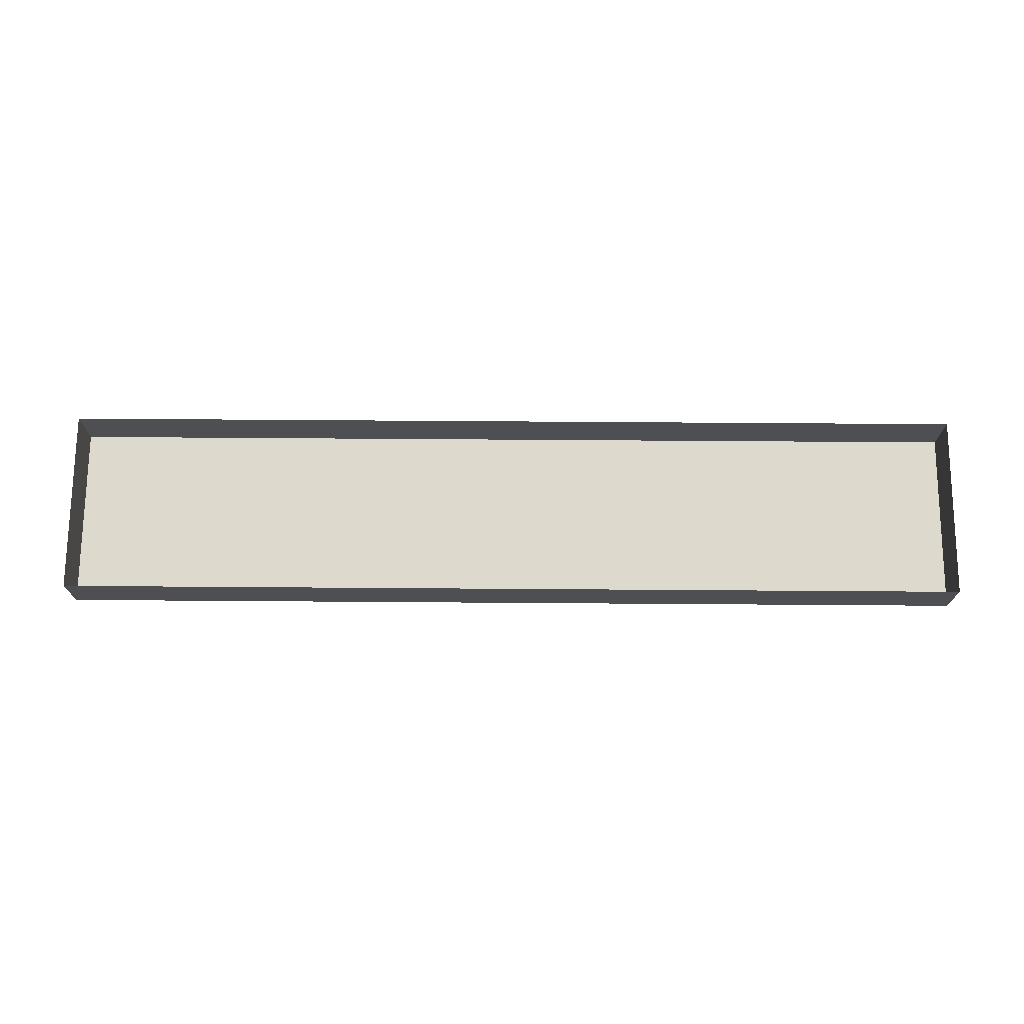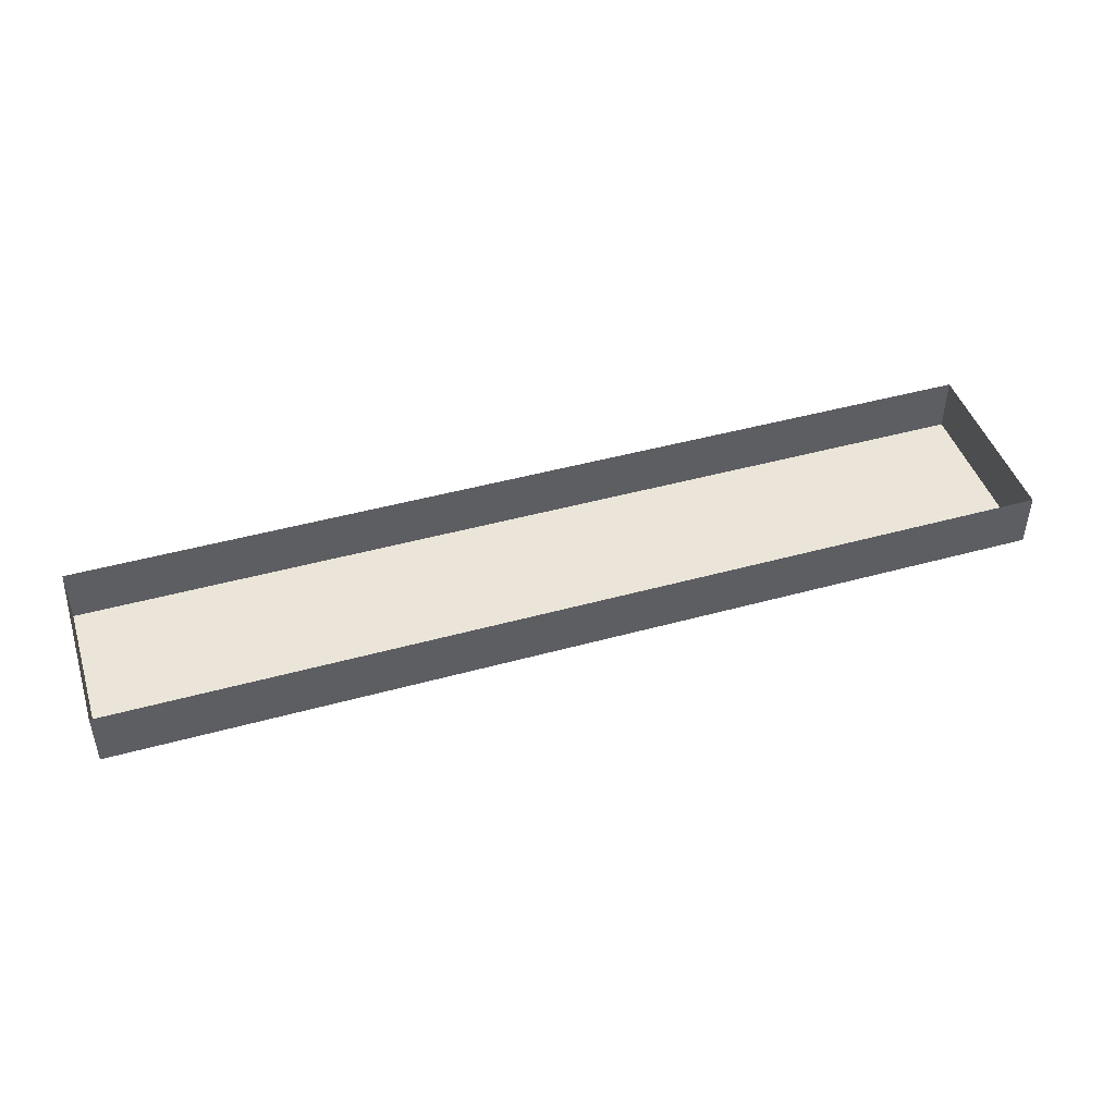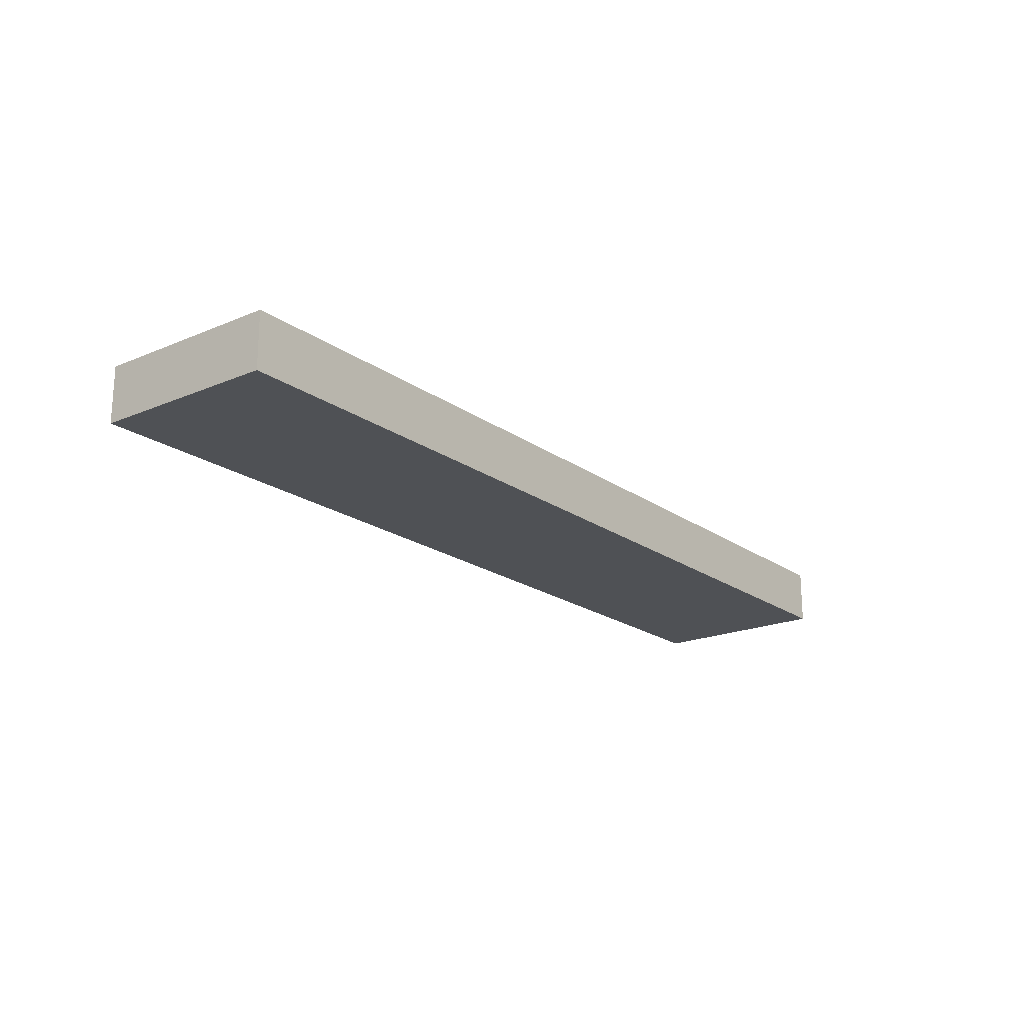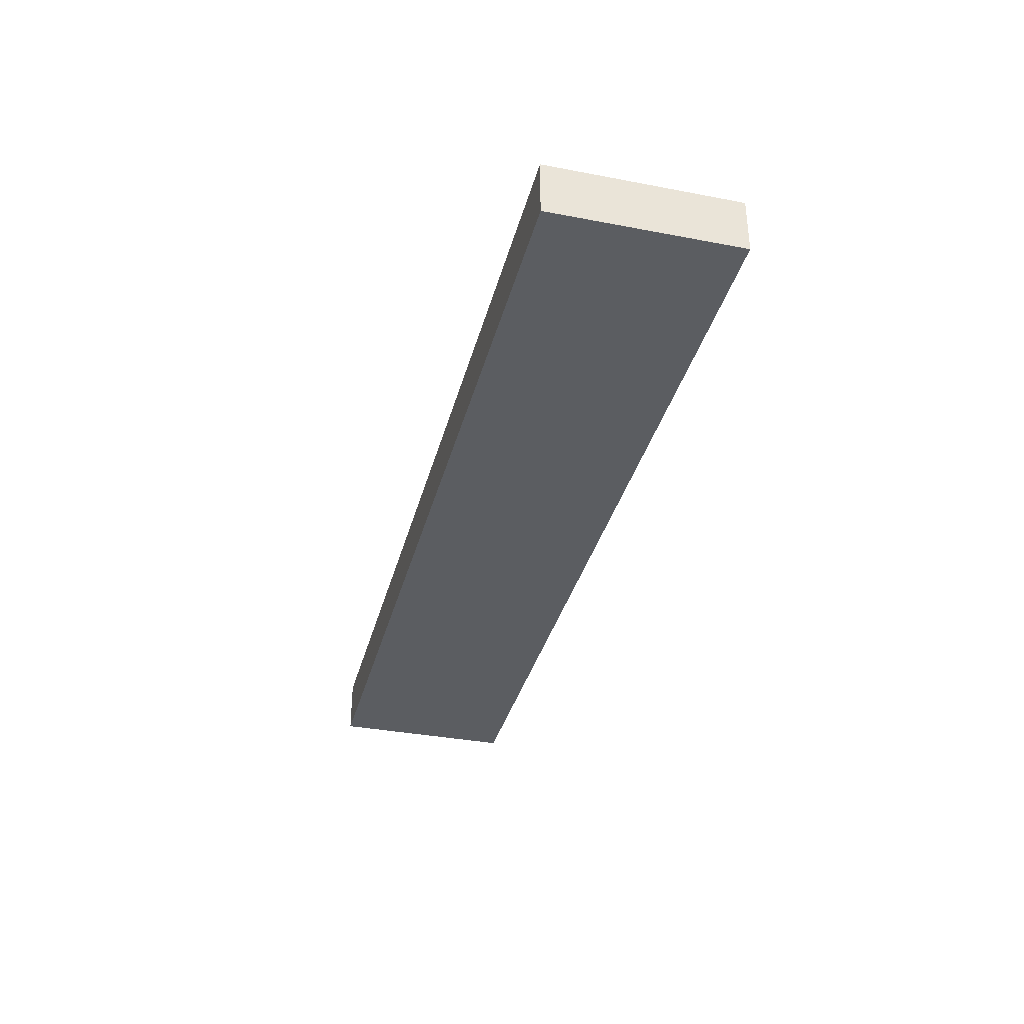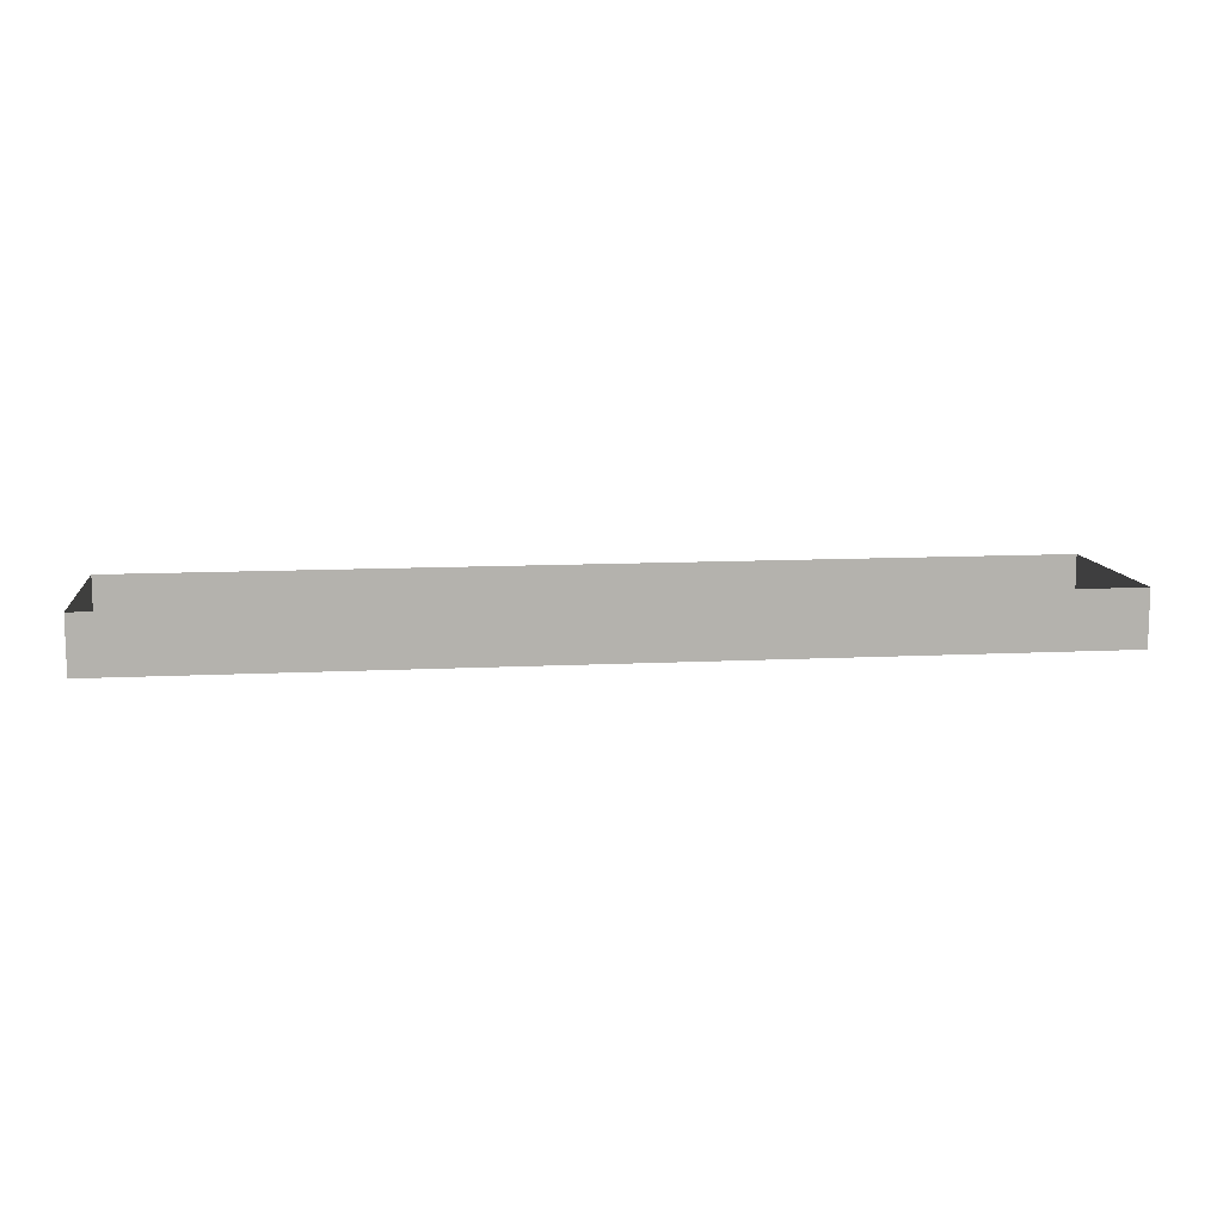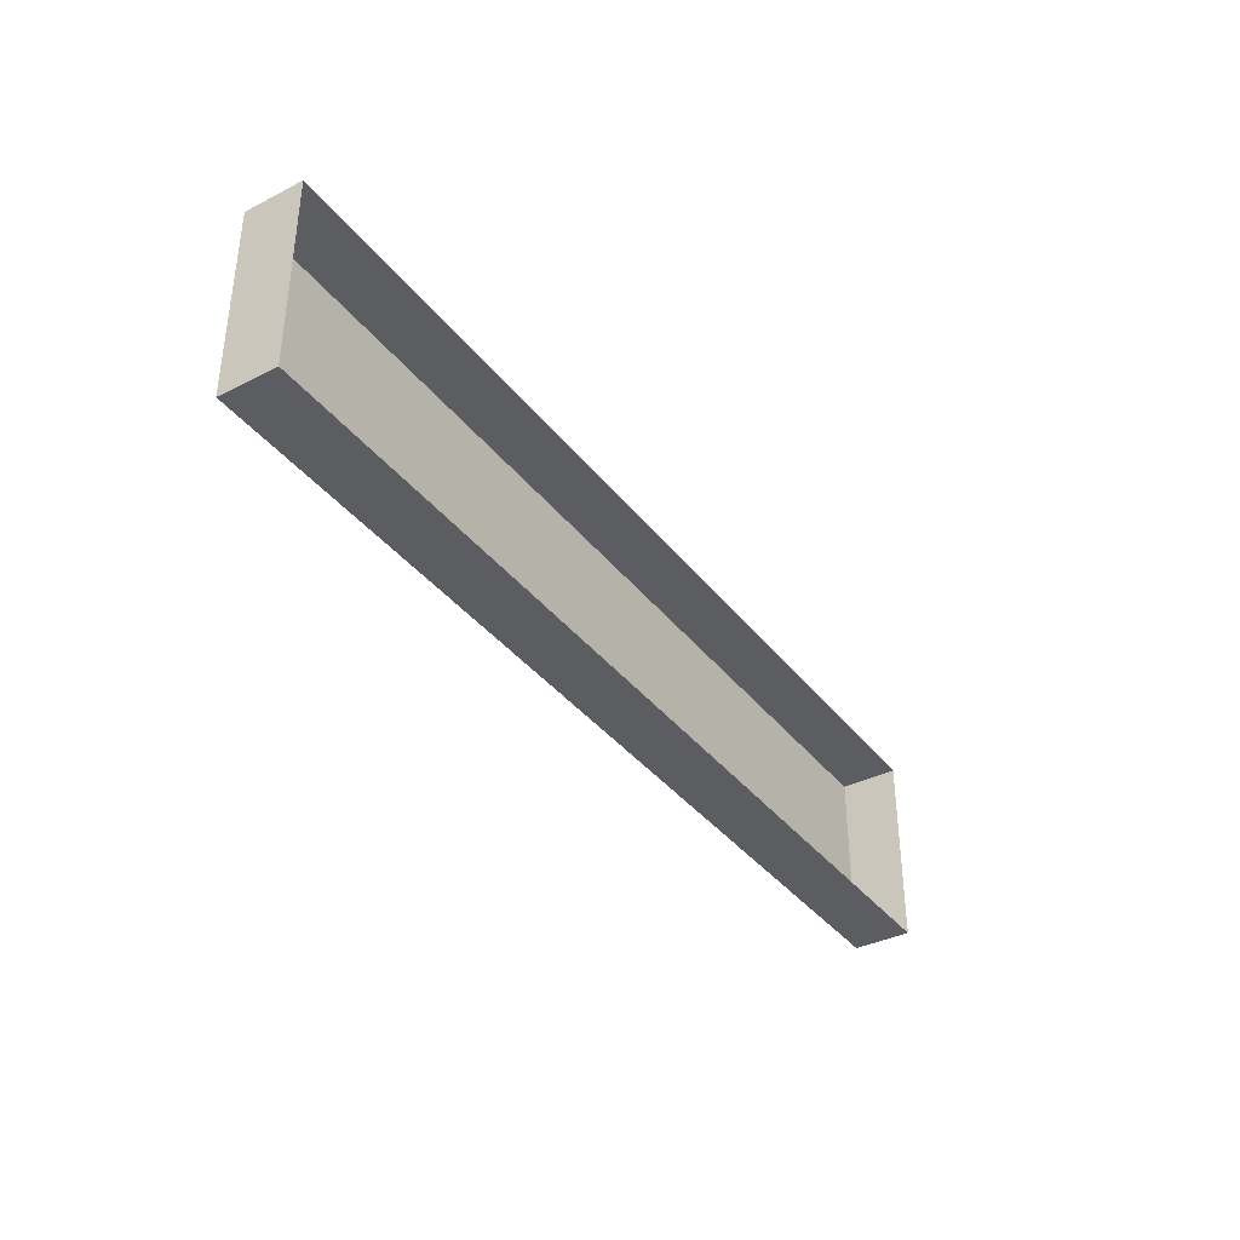
<metadata>
{"format":"obj","ext":"obj","renderer":"f3d","projection":"perspective","resolution":1024,"background":"white","views":[{"elev":71.9,"azim":-179.6,"up":"+Y"},{"elev":45.3,"azim":-17.7,"up":"+Y"},{"elev":-19.9,"azim":-52.1,"up":"+Y"},{"elev":-35.4,"azim":-104.2,"up":"+Y"},{"elev":10.7,"azim":-7.3,"up":"+Y"},{"elev":-37.2,"azim":123.0,"up":"+Z"}]}
</metadata>
<code>
o #ID120
v -0.04688 -0.04351 -0.04408
v -0.08841 -0.04351 -0.03577
v -0.04688 -0.04351 -0.03577
v -0.08841 -0.04351 -0.04408
v -0.08841 -0.04351 -0.04408
v -0.04688 -0.04351 -0.04408
v -0.08841 -0.04351 -0.03577
v -0.04688 -0.04351 -0.03577
v -0.08841 -0.04101 -0.04408
v -0.08841 -0.04351 -0.03577
v -0.08841 -0.04351 -0.04408
v -0.08841 -0.04101 -0.03577
v -0.08841 -0.04101 -0.03577
v -0.08841 -0.04101 -0.04408
v -0.08841 -0.04351 -0.03577
v -0.08841 -0.04351 -0.04408
v -0.08841 -0.04351 -0.03577
v -0.04688 -0.04101 -0.03577
v -0.04688 -0.04351 -0.03577
v -0.08841 -0.04101 -0.03577
v -0.08841 -0.04101 -0.03577
v -0.08841 -0.04351 -0.03577
v -0.04688 -0.04101 -0.03577
v -0.04688 -0.04351 -0.03577
v -0.04688 -0.04101 -0.03577
v -0.04688 -0.04351 -0.04408
v -0.04688 -0.04351 -0.03577
v -0.04688 -0.04101 -0.04408
v -0.04688 -0.04101 -0.04408
v -0.04688 -0.04101 -0.03577
v -0.04688 -0.04351 -0.04408
v -0.04688 -0.04351 -0.03577
v -0.08841 -0.04101 -0.04408
v -0.04688 -0.04351 -0.04408
v -0.04688 -0.04101 -0.04408
v -0.08841 -0.04351 -0.04408
v -0.08841 -0.04351 -0.04408
v -0.08841 -0.04101 -0.04408
v -0.04688 -0.04351 -0.04408
v -0.04688 -0.04101 -0.04408
f 1 2 3
f 2 1 4
f 5 6 7
f 8 7 6
f 9 10 11
f 10 9 12
f 13 14 15
f 16 15 14
f 17 18 19
f 18 17 20
f 21 22 23
f 24 23 22
f 25 26 27
f 26 25 28
f 29 30 31
f 32 31 30
f 33 34 35
f 34 33 36
f 37 38 39
f 40 39 38

</code>
